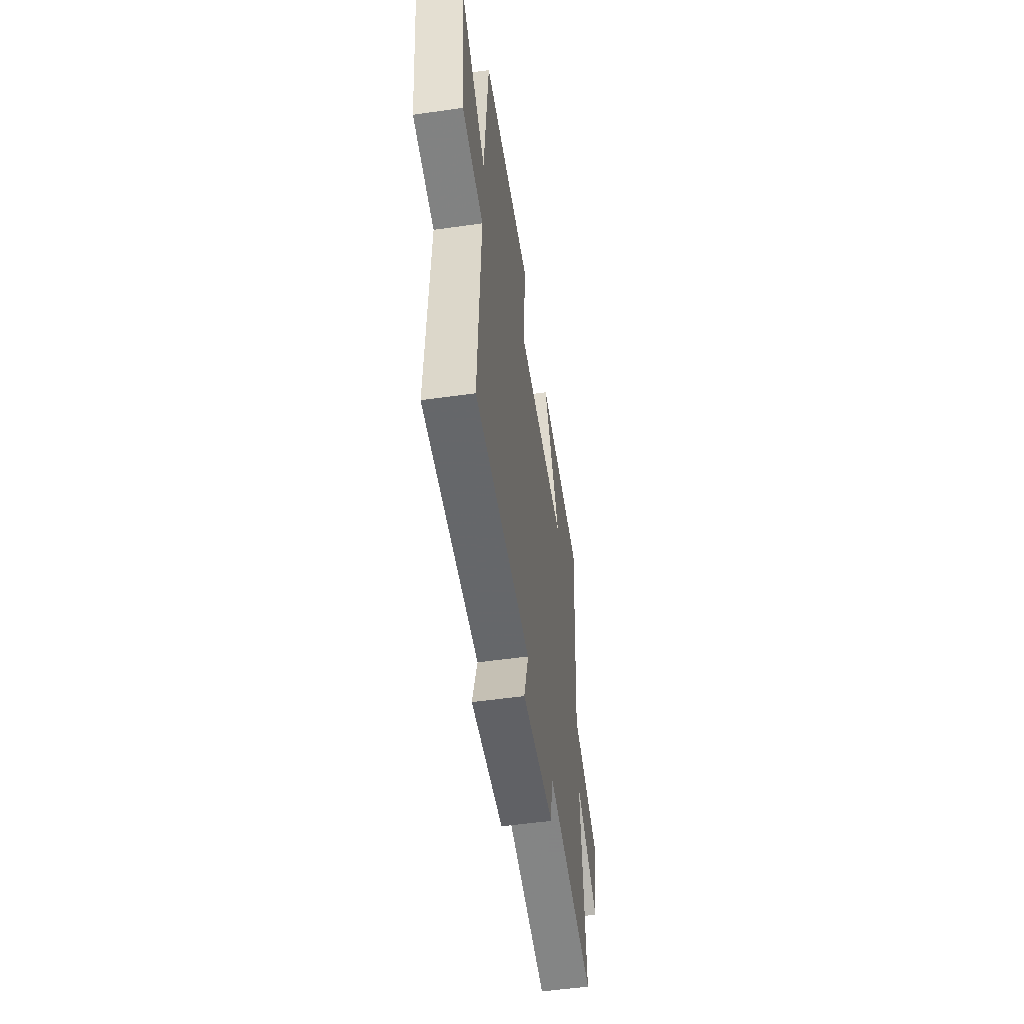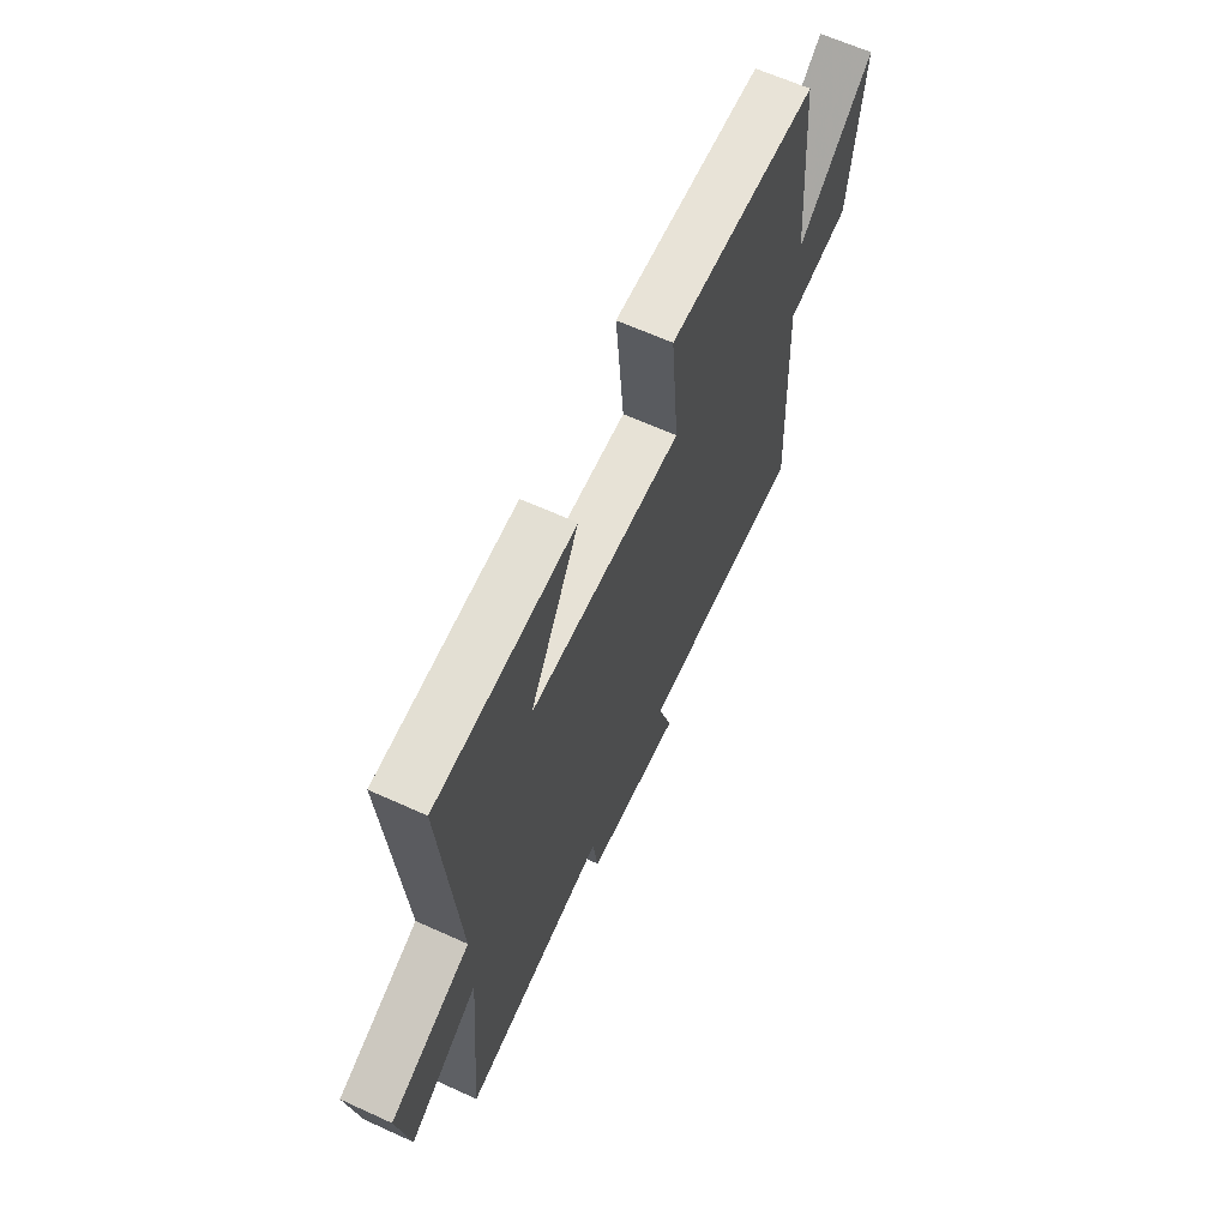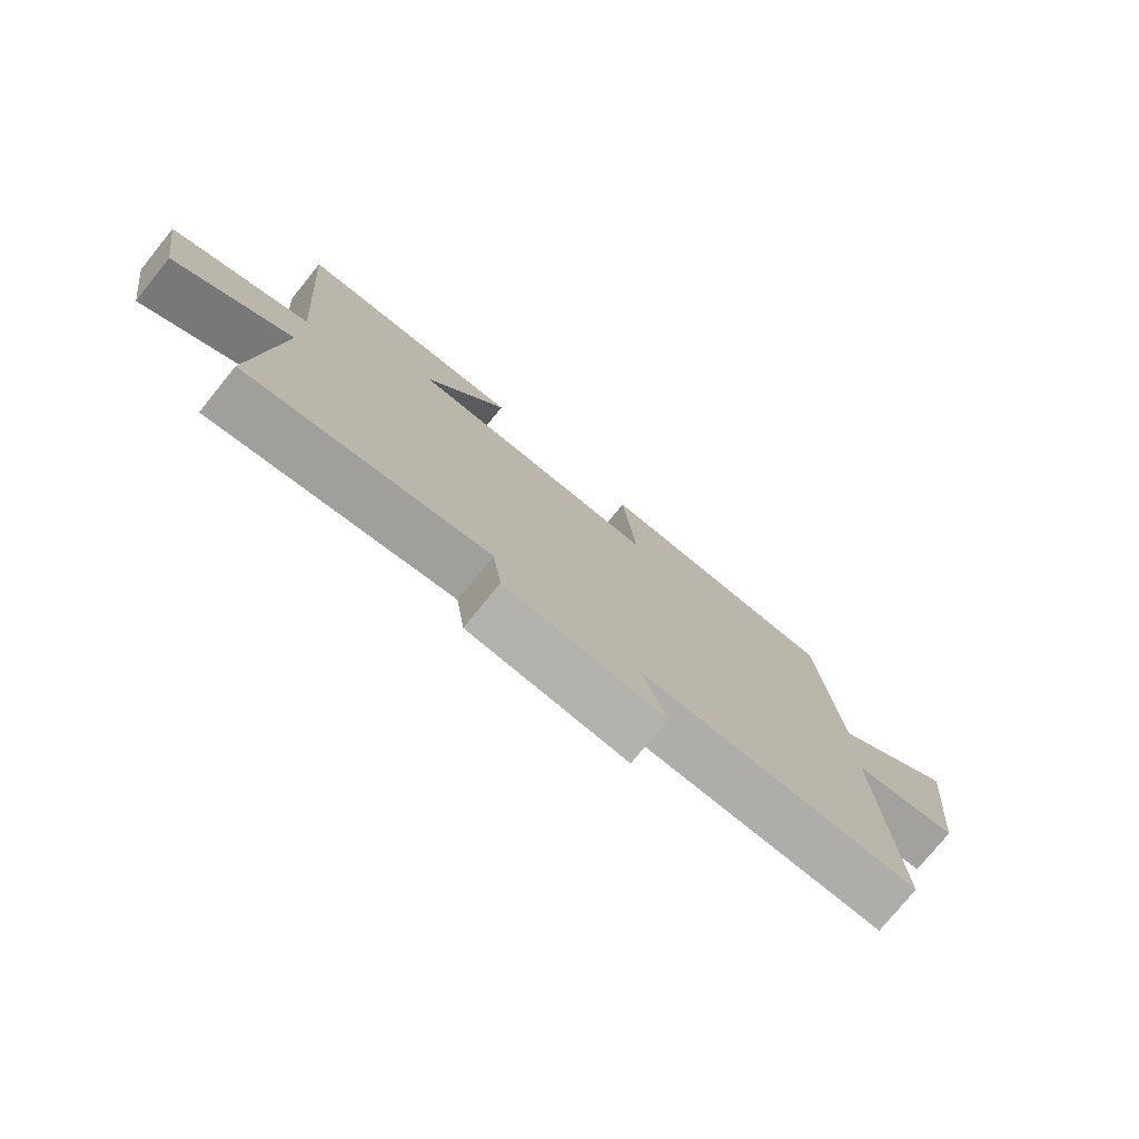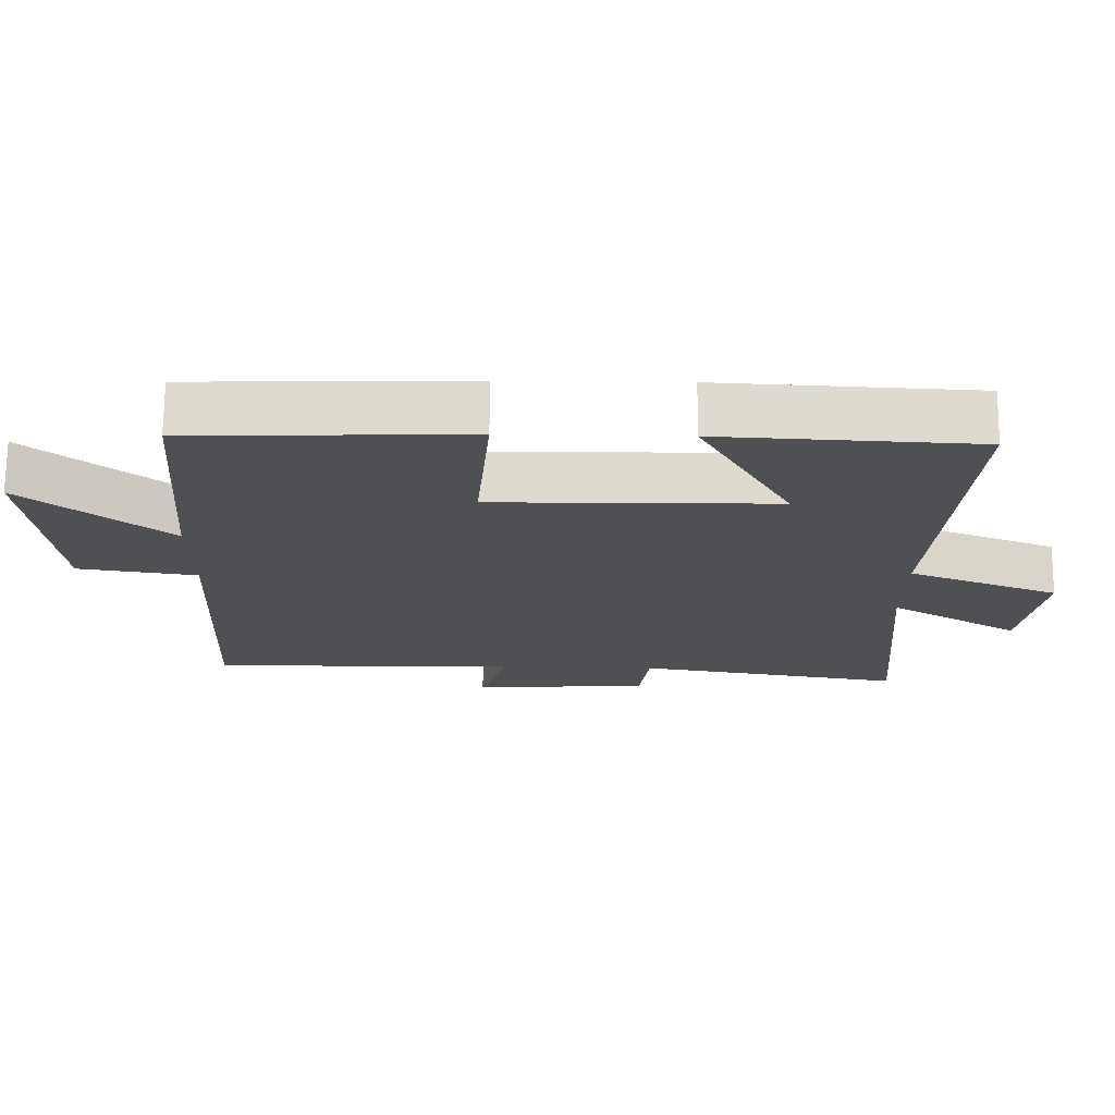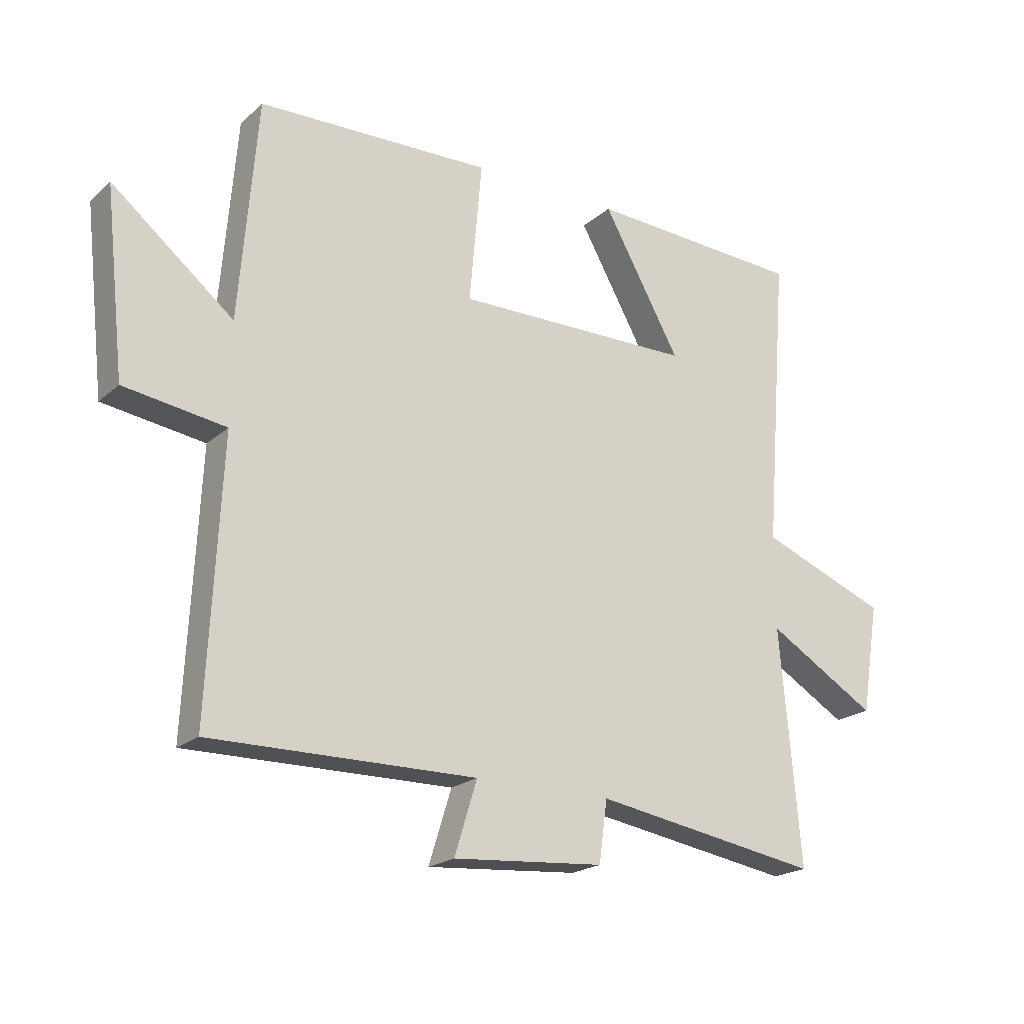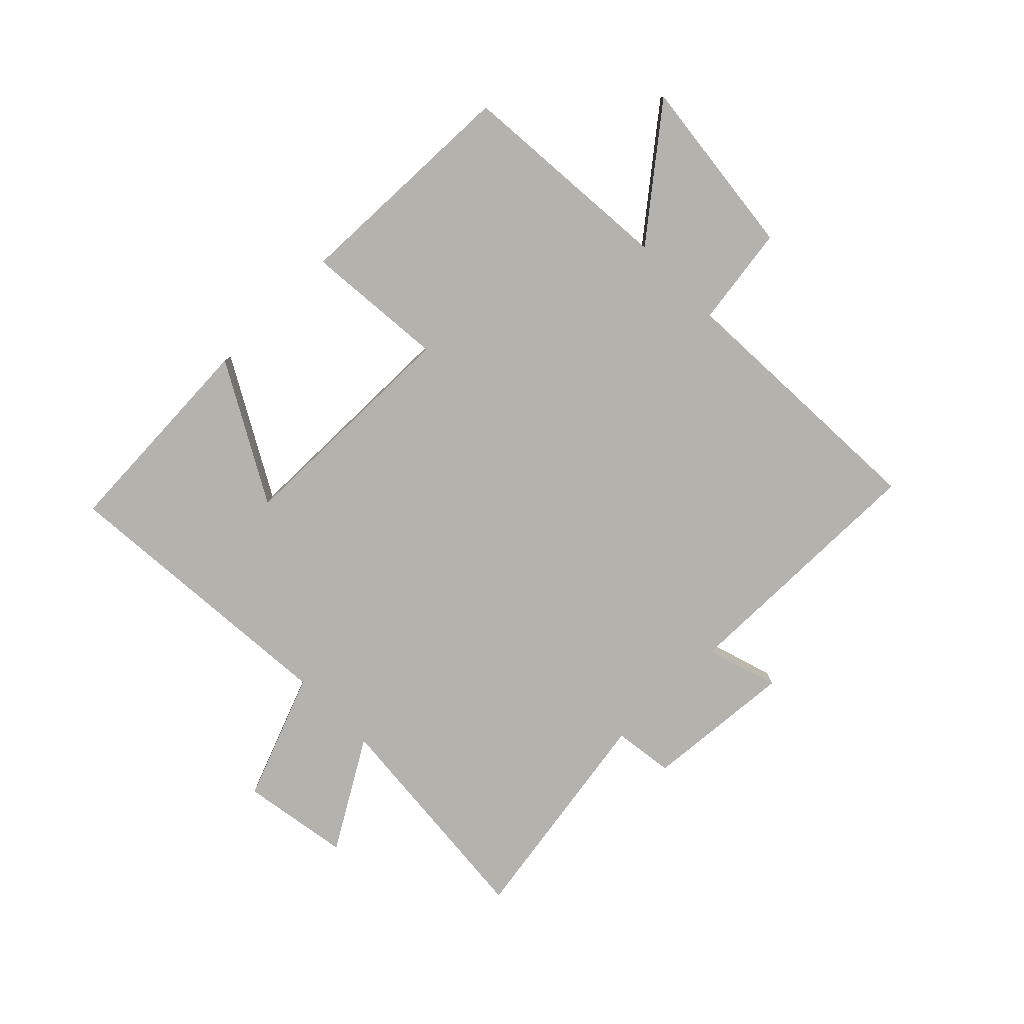
<metadata>
{"format":"obj","ext":"obj","renderer":"f3d","projection":"perspective","resolution":1024,"background":"white","views":[{"elev":-52.5,"azim":98.7,"up":"+Z"},{"elev":63.7,"azim":-65.3,"up":"+Z"},{"elev":-76.8,"azim":-39.1,"up":"+Z"},{"elev":71.3,"azim":-179.5,"up":"+Z"},{"elev":-20.6,"azim":146.5,"up":"+Z"},{"elev":-79.4,"azim":44.5,"up":"+Y"}]}
</metadata>
<code>
v 0.47 0.07 0.488
v 0.5 0.07 0.119
v 0.704 0.07 0.284
v 0.67 0.07 -0.024
v 0.5 0.07 -0.049
v 0.522 0.07 -0.504
v 0.078 0.07 -0.5
v 0.116 0.07 -0.622
v -0.138 0.07 -0.602
v -0.152 0.07 -0.5
v -0.534 0.07 -0.563
v -0.5 0.07 -0.172
v -0.685 0.07 -0.282
v -0.715 0.07 -0.098
v -0.5 0.07 -0.014
v -0.539 0.07 0.481
v -0.174 0.07 0.5
v -0.305 0.07 0.266
v 0.097 0.07 0.262
v 0.076 0.07 0.5
v 0.47 0 0.488
v 0.5 0 0.119
v 0.704 0 0.284
v 0.67 0 -0.024
v 0.5 0 -0.049
v 0.522 0 -0.504
v 0.078 0 -0.5
v 0.116 0 -0.622
v -0.138 0 -0.602
v -0.152 0 -0.5
v -0.534 0 -0.563
v -0.5 0 -0.172
v -0.685 0 -0.282
v -0.715 0 -0.098
v -0.5 0 -0.014
v -0.539 0 0.481
v -0.174 0 0.5
v -0.305 0 0.266
v 0.097 0 0.262
v 0.076 0 0.5
f 19 20 1 2
f 18 19 2
f 15 16 17 18
f 15 18 2
f 12 13 14 15
f 12 15 2
f 10 11 12 2
f 7 8 9 10
f 7 10 2 3
f 5 6 7
f 5 7 3
f 3 4 5
f 22 21 40 39
f 22 39 38
f 38 37 36 35
f 22 38 35
f 35 34 33 32
f 22 35 32
f 22 32 31 30
f 30 29 28 27
f 23 22 30 27
f 27 26 25
f 23 27 25
f 25 24 23
f 1 21 22 2
f 2 22 23 3
f 3 23 24 4
f 4 24 25 5
f 5 25 26 6
f 6 26 27 7
f 7 27 28 8
f 8 28 29 9
f 9 29 30 10
f 10 30 31 11
f 11 31 32 12
f 12 32 33 13
f 13 33 34 14
f 14 34 35 15
f 15 35 36 16
f 16 36 37 17
f 17 37 38 18
f 18 38 39 19
f 19 39 40 20
f 20 40 21 1

</code>
